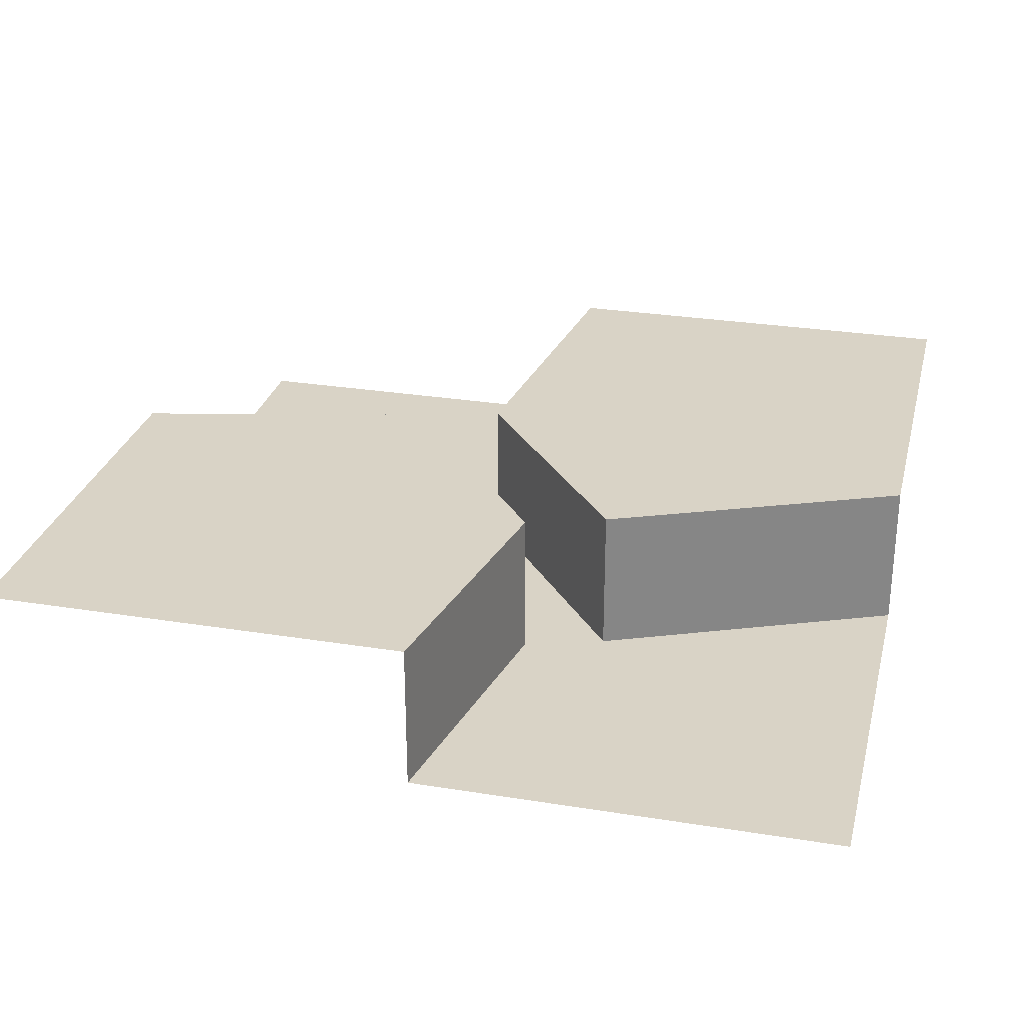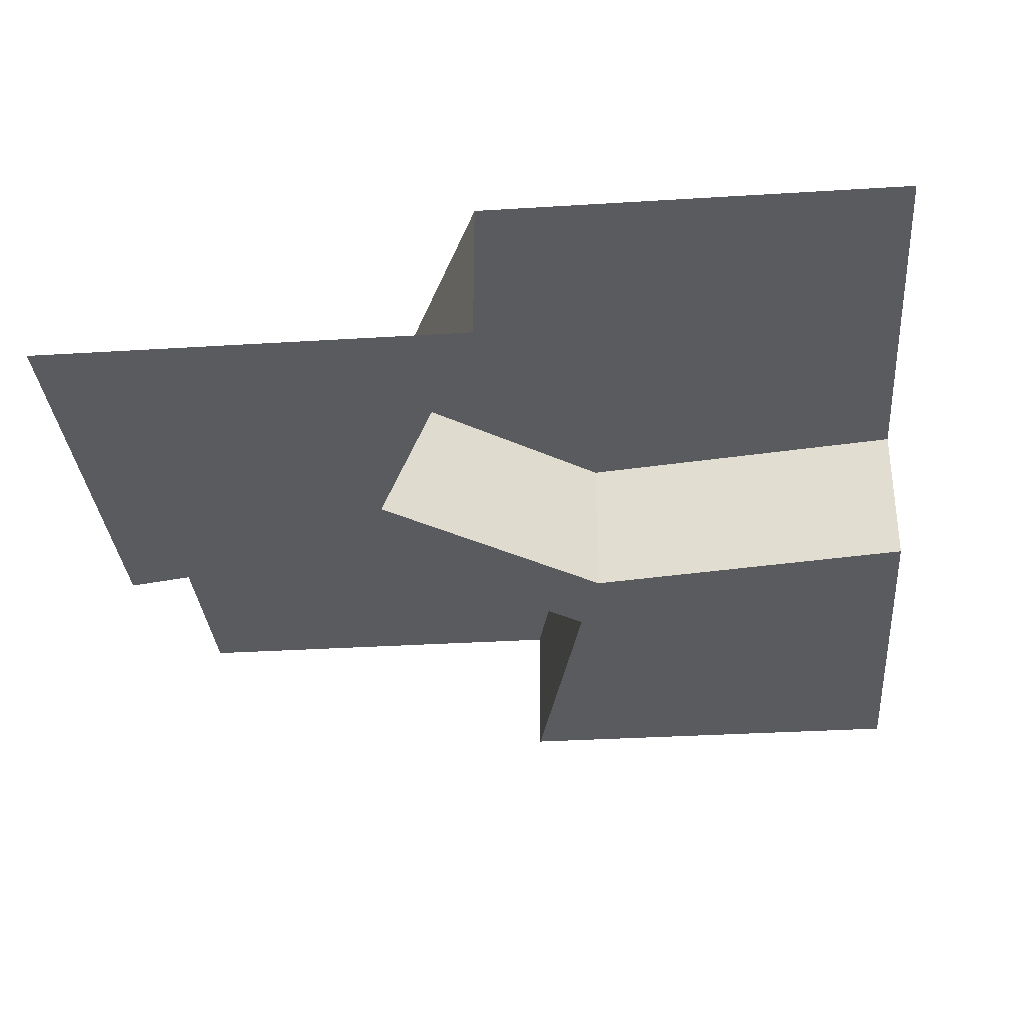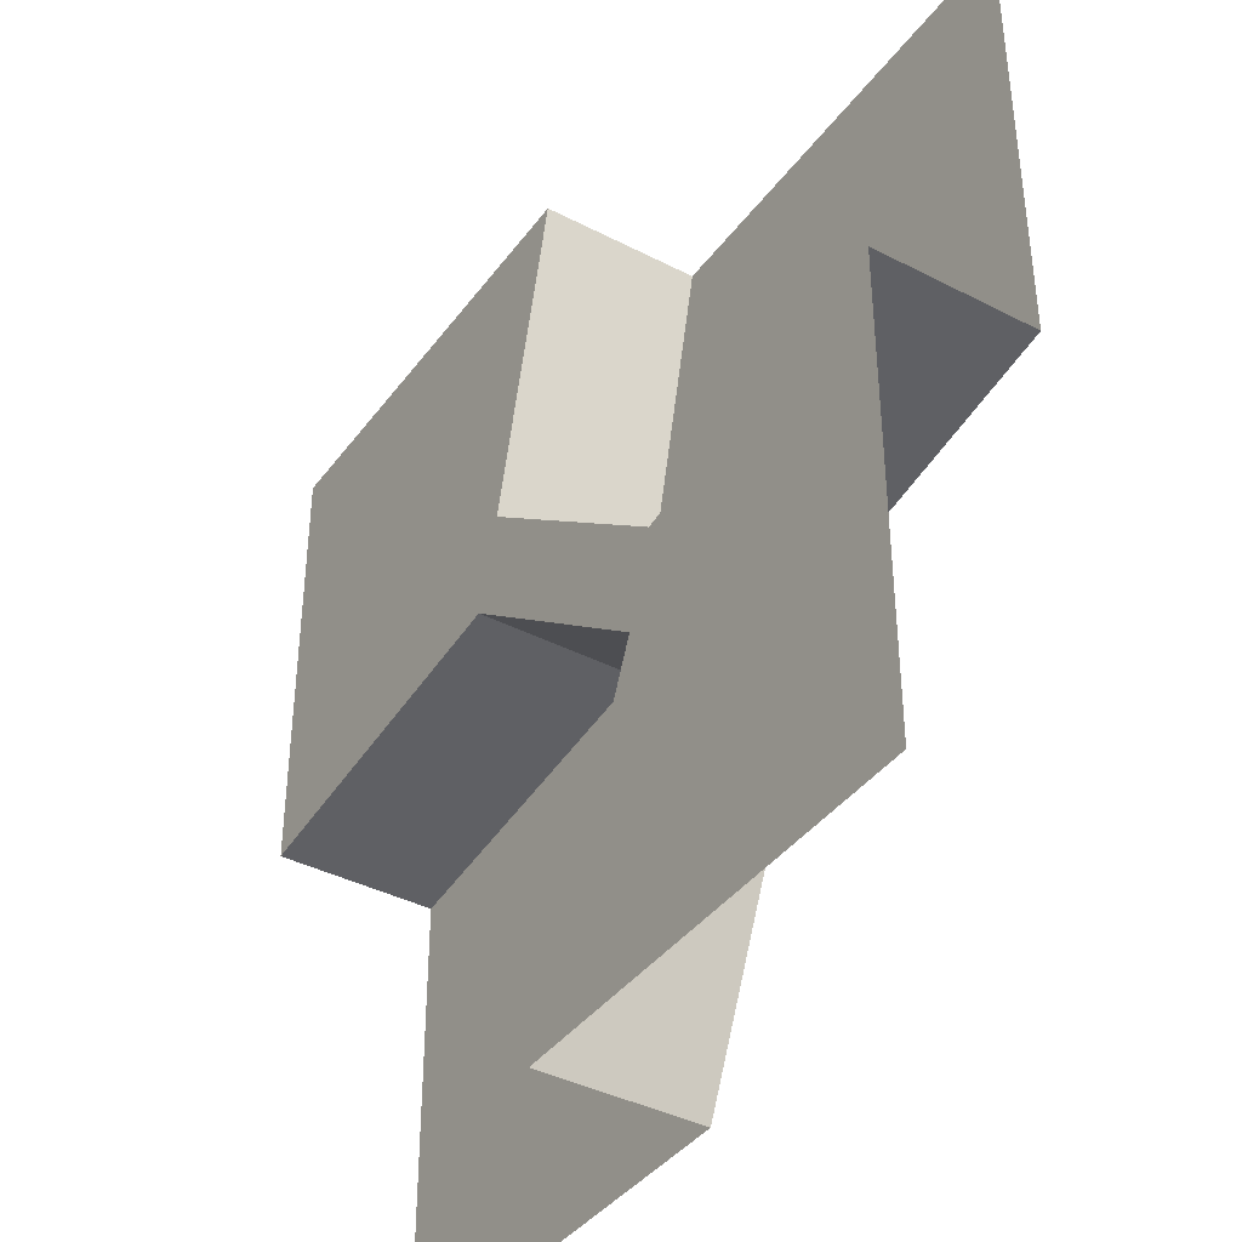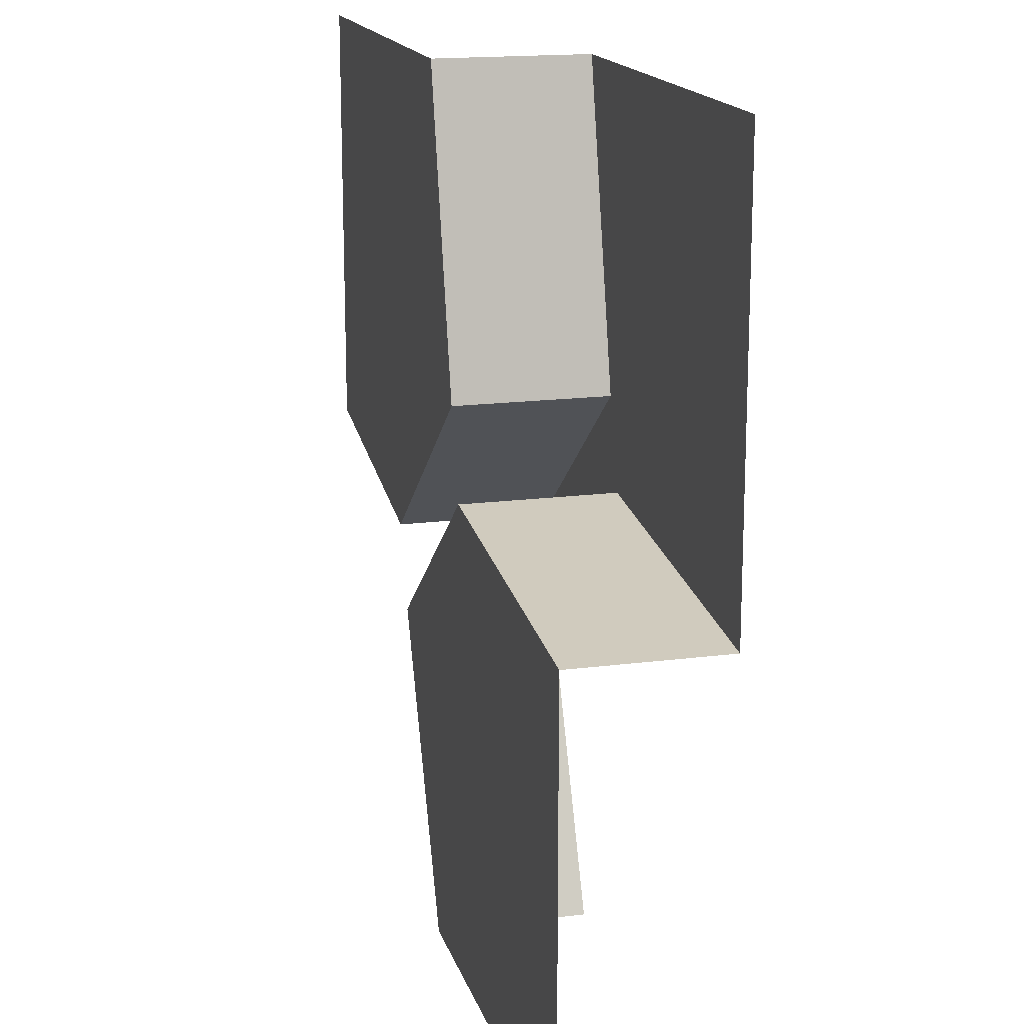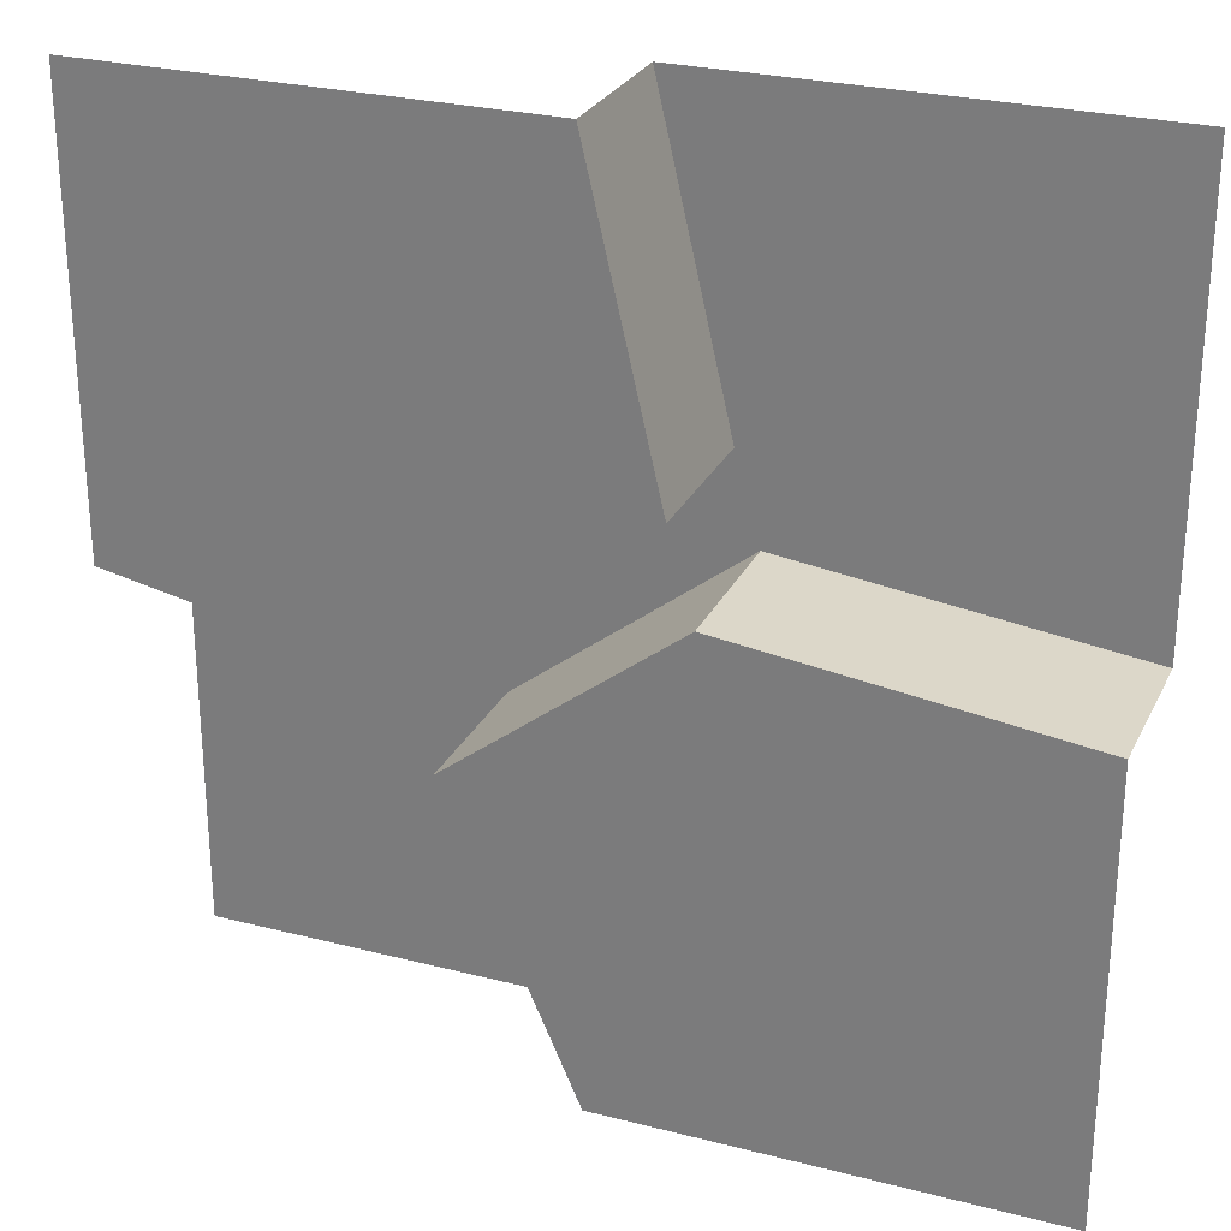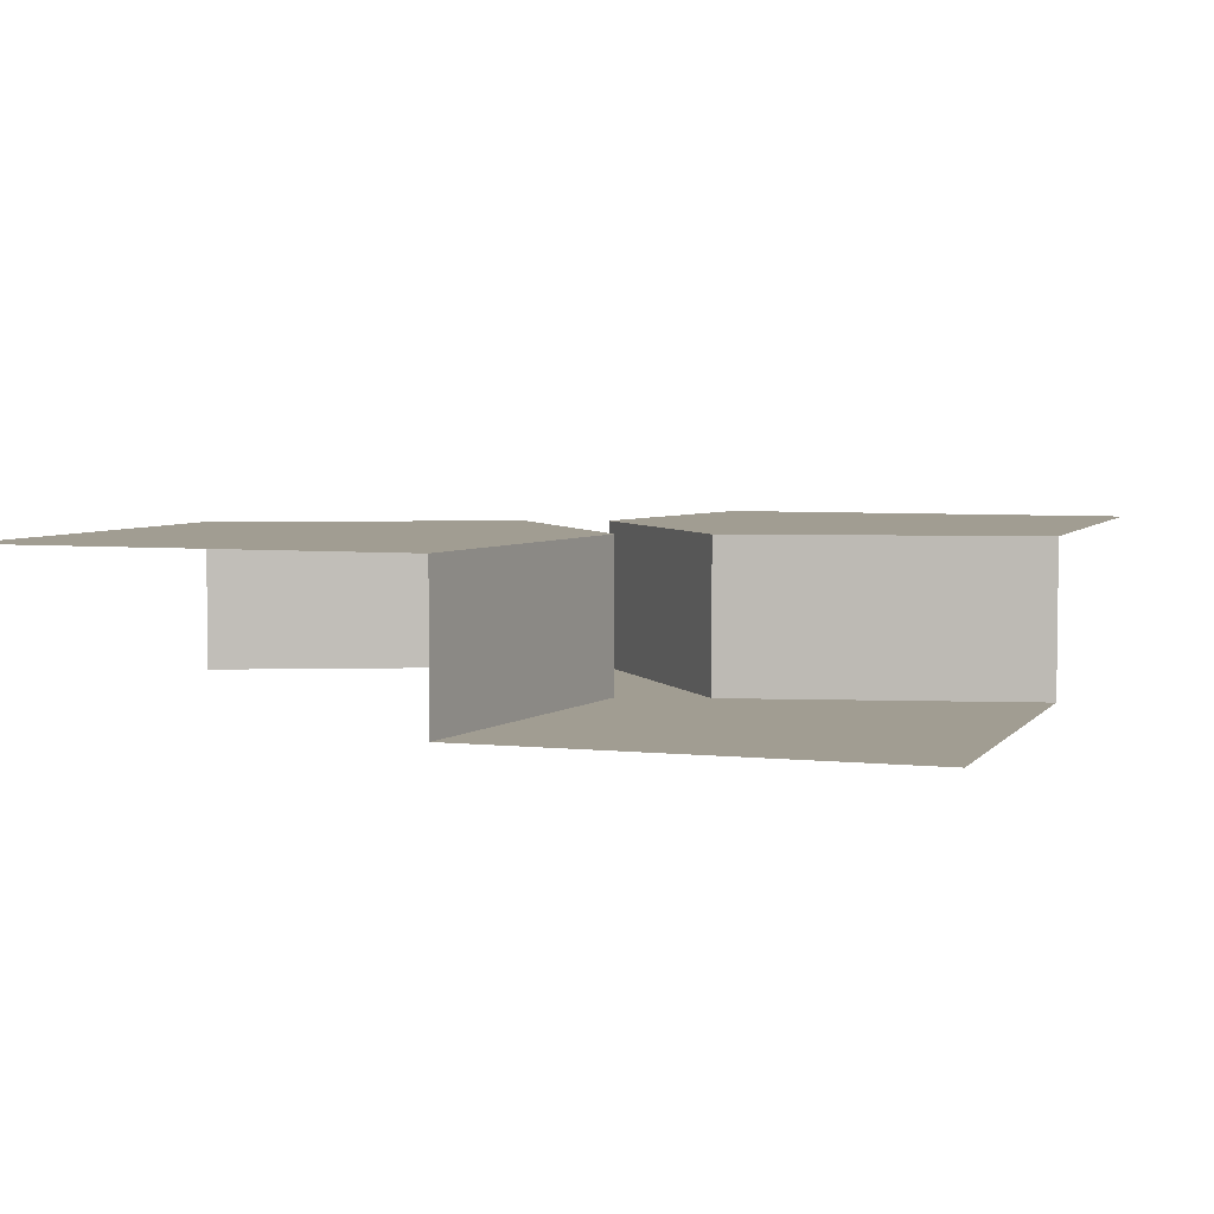
<metadata>
{"format":"obj","ext":"obj","renderer":"f3d","projection":"perspective","resolution":1024,"background":"white","views":[{"elev":28.3,"azim":-76.3,"up":"+Z"},{"elev":-32.9,"azim":4.9,"up":"+Z"},{"elev":-39.5,"azim":-122.7,"up":"+Y"},{"elev":16.6,"azim":75.2,"up":"+Y"},{"elev":27.1,"azim":21.7,"up":"+Y"},{"elev":4.6,"azim":109.2,"up":"+Z"}]}
</metadata>
<code>
o Tile1010
v 1 1 0
v 1 -1 0.35
v -1 1 0.35
v 0 1 0.35
v 0 -1 0.35
v -1 0 0.35
v 1 0 0.35
v 0.1643 0.2931 0.35
v 1 0 0
v 0 1 0
v 0.1643 0.2931 -0
v -1 -1 0
v 0 -1 0
v -1 0 0
v -0.3607 -0.121 0
v -1 0 0.35
v -0.3607 -0.121 0.35
v 0.2198 0.09318 0.35
v 0.2198 0.09318 0
v -0.2989 -0.31 0
v -0.2989 -0.31 0.35
f 10 11 1
f 19 9 1
f 18 21 2
f 11 10 4
f 4 8 11
f 7 18 2
f 19 1 11
f 5 21 13
f 17 16 15
f 15 14 12
f 13 20 12
f 14 15 16
f 3 8 4
f 5 2 21
f 19 21 18
f 20 15 12
f 3 17 8
f 3 16 17
f 15 8 17
f 19 15 20
f 20 13 21
f 21 19 20
f 11 8 15
f 9 19 7
f 18 7 19
f 15 19 11
l 3 6

</code>
